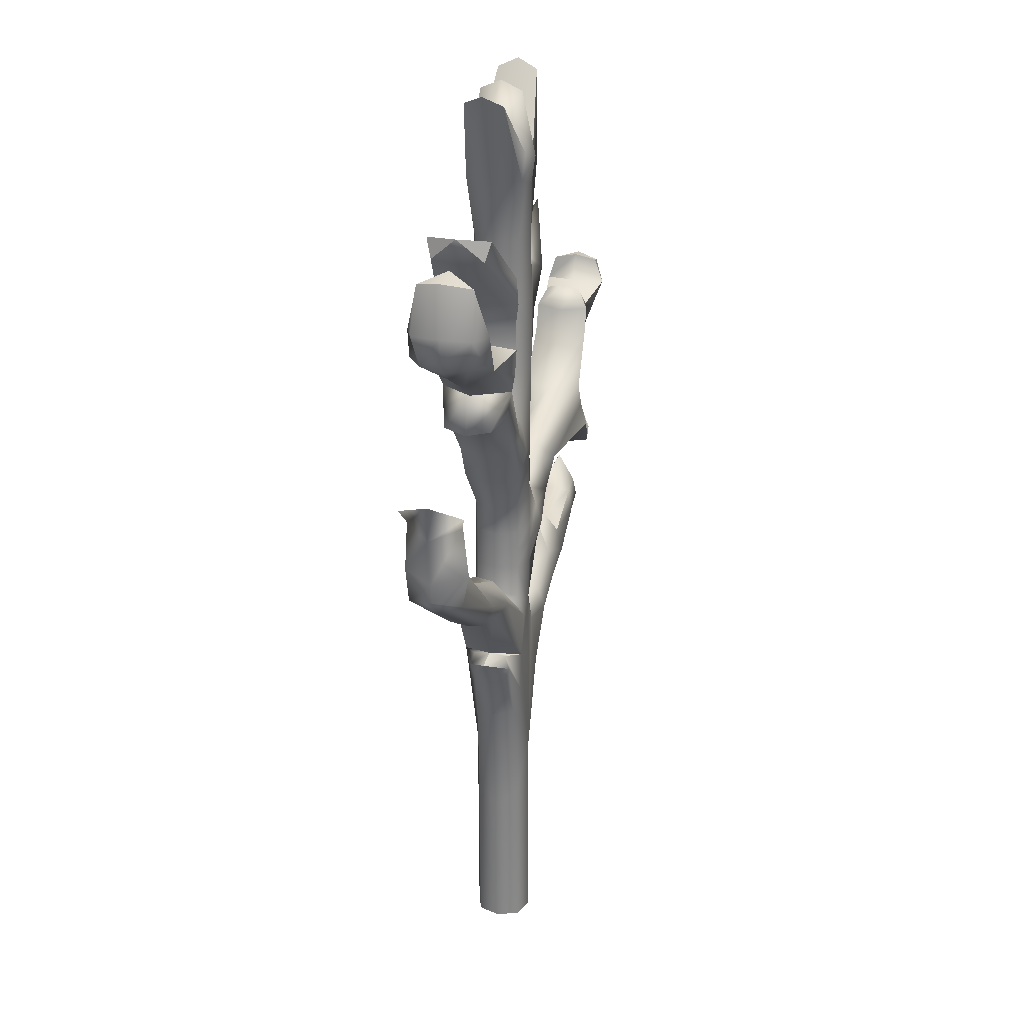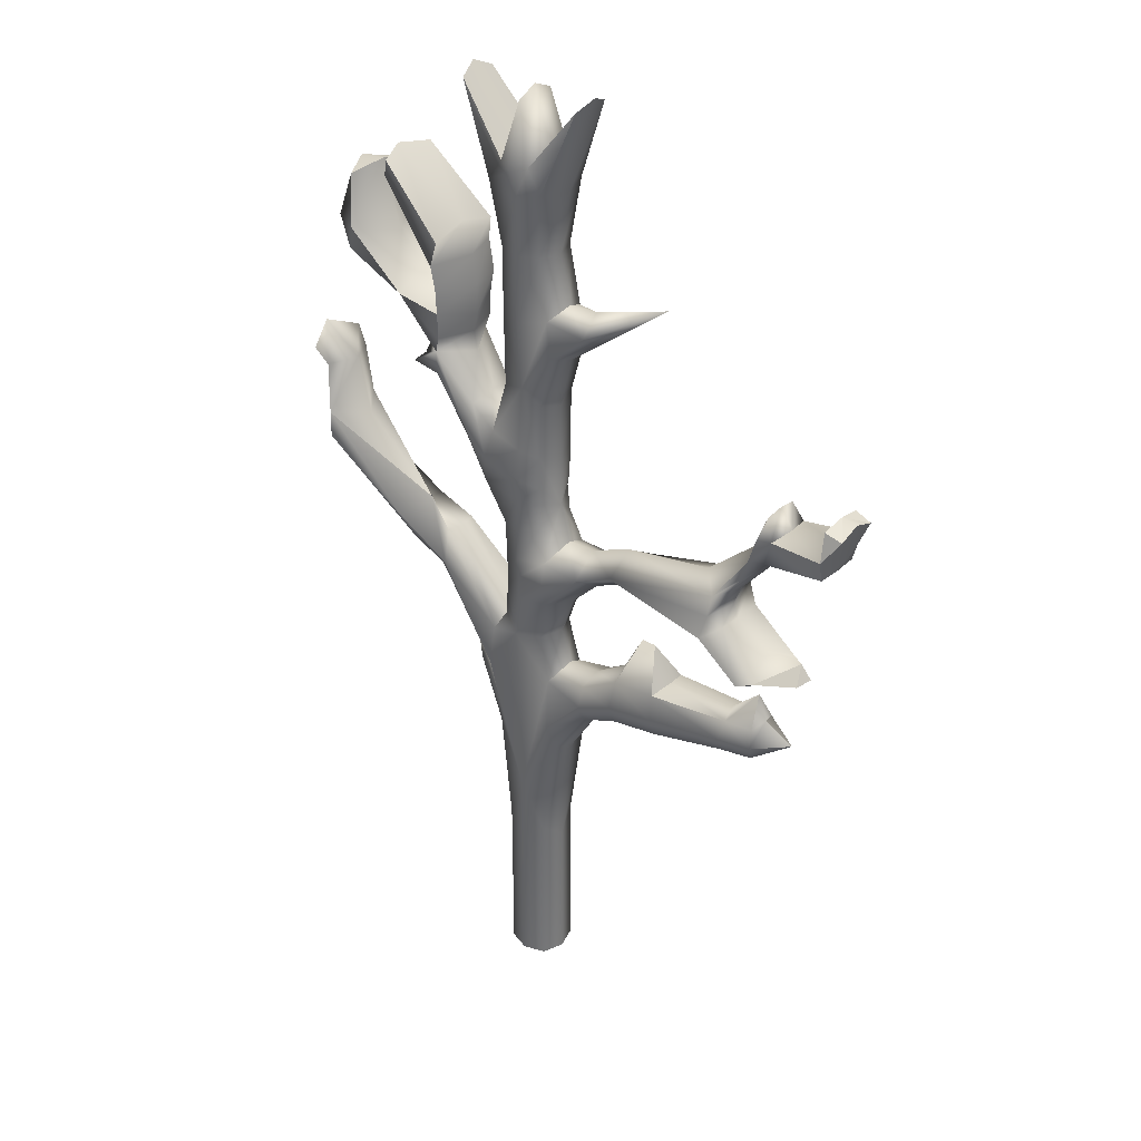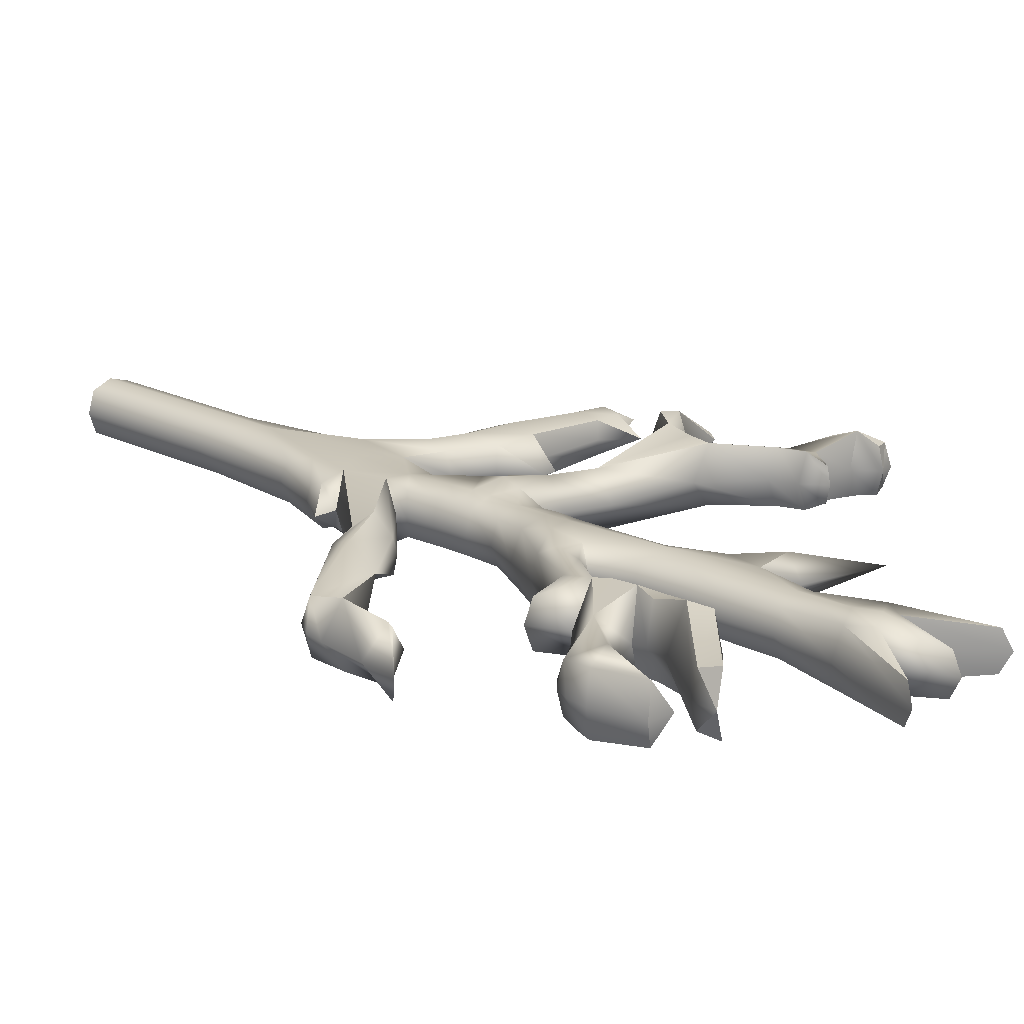
<metadata>
{"format":"obj","ext":"obj","renderer":"f3d","projection":"perspective","resolution":1024,"background":"white","views":[{"elev":27.6,"azim":104.1,"up":"+Y"},{"elev":33.3,"azim":-139.7,"up":"+Y"},{"elev":20.6,"azim":131.6,"up":"+Z"}]}
</metadata>
<code>
g default
v -0.5269 -0.3868 0.5955
v -0.5336 4.372 0.5948
v -1.005 7.5 0.5961
v 0.6641 -0.3868 0.5955
v 0.6696 4.374 0.5947
v 1.025 7.506 0.5586
v -1.06 7.241 -0.00019
v -1.006 7.501 -0.5962
v 1.079 7.255 5.8e-05
v 1.025 7.506 -0.5585
v -0.5336 4.372 -0.5948
v -0.5269 -0.3868 -0.5955
v 0.6695 4.374 -0.5947
v 0.6641 -0.3868 -0.5955
v -0.8585 8.258 0.8029
v -0.8104 9.708 0.668
v 0.8833 8.233 0.7517
v 1.165 9.605 0.8413
v 0.1115 9.021 0.8058
v 0.8832 8.234 -0.7518
v 1.164 9.606 -0.8423
v 1.674 9.833 -0.000309
v -0.8587 8.257 -0.8028
v -0.8108 9.708 -0.6679
v 0.1113 9.021 -0.8058
v -1.057 10.14 -0.00026
v -1.998 8.95 0.5978
v -3.06 9.413 0.5958
v -1.998 8.95 -0.5978
v -3.06 9.413 -0.5958
v -3.061 9.225 0.000273
v -1.994 10.05 0.5985
v -3.14 10.75 0.6432
v -3.061 9.959 0.8002
v -1.994 10.05 -0.5984
v -3.14 10.75 -0.6433
v -2.961 10.88 -8.5e-05
v -3.061 9.958 -0.8001
v -4.446 9.65 0.5748
v -4.446 9.65 -0.5748
v -4.366 10.88 0.6286
v -4.366 10.88 -0.6287
v -4.548 11.08 6.9e-05
v -3.548 11.99 -0.000114
v -3.955 11.99 0.000264
v -6.543 10.11 0.4533
v -6.543 10.11 -0.4533
v -6.665 11.11 0.4785
v -6.665 11.11 -0.4784
v -7.455 10.26 0.4035
v -7.455 10.26 -0.4034
v -7.463 11.15 0.4412
v -7.463 11.15 -0.4413
v -7.596 11.28 -6.9e-05
v -7.356 12.02 -7.7e-05
v 1.652 8.939 0.4466
v 1.652 8.939 -0.4467
v 1.637 9.762 -0.453
v 1.637 9.762 0.4528
v 0.9396 10.83 0.8697
v 0.9395 10.83 -0.8697
v 0.9681 11.18 2.3e-05
v -0.4943 11.01 0.598
v -0.8677 12.32 0.786
v 0.7165 11.31 0.5961
v 0.6744 12.26 0.5957
v 0.1087 12.17 0.8021
v 0.7165 11.31 -0.5961
v 0.6744 12.26 -0.5957
v 0.8682 12.29 -0.000413
v -0.4943 11.01 -0.598
v -0.8675 12.32 -0.7859
v 0.1082 12.17 -0.8021
v -1.135 12.16 0.000297
v -0.8399 13.01 0.9476
v -0.7927 13.59 0.7932
v 0.6649 12.83 0.5955
v 0.6781 13.37 0.5955
v 0.07613 13.39 0.8023
v 0.6649 12.83 -0.5955
v 0.6781 13.37 -0.5955
v 0.8835 13.37 -0.000462
v -0.84 13.01 -0.9476
v -0.7931 13.59 -0.7931
v 0.07566 13.39 -0.8024
v -1.022 14.01 -7.5e-05
v 3.152 11.87 0.5109
v 3.152 11.87 -0.5108
v 3.042 11.8 8.6e-05
v 2.939 12.98 -0.4679
v 2.744 12.18 -0.8451
v 2.939 12.98 0.468
v 2.813 12.99 -3.7e-05
v 2.744 12.18 0.8453
v 4.165 12.26 0.4879
v 4.166 12.26 -0.4877
v 4.288 12.26 9.8e-05
v 3.97 13.43 9e-06
v 7.103 14.54 0.7258
v 7.103 14.54 -0.7259
v 6.943 15.38 -0.8607
v 6.95 15.78 -0.6839
v 6.942 15.38 0.859
v 6.951 15.78 0.6842
v 7.544 15.31 -0.000984
v 7.047 16.82 0.7445
v 7.04 16.82 -0.7461
v 7.413 17.31 0.8665
v 7.381 17.26 -0.8607
v -1.922 13.55 0.8249
v -3.069 14.09 0.8177
v -1.921 13.55 -0.8246
v -3.069 14.09 -0.8177
v -3.114 13.54 -5.4e-05
v -3.035 14.6 -5.9e-05
v -6.188 13.82 1.126
v -6.187 13.82 -1.126
v -5.493 13.47 -0.000596
v -6.338 14.99 0.8272
v -6.286 14.43 0.9239
v -6.338 14.99 -0.8269
v -5.596 15.12 -0.000104
v -6.286 14.43 -0.9236
v -6.595 14.09 0.7008
v -6.595 14.09 -0.7016
v -6.555 14.01 0.000287
v -6.583 14.91 -9.4e-05
v -7.252 12.72 -0.9273
v -7.252 12.72 0.9274
v -7.401 12.46 0.00072
v -7.719 12.97 0.8761
v -7.72 12.97 -0.8798
v -7.48 13.45 7.6e-05
v -7.887 12.59 0.000528
v -8.849 13.13 0.04429
v -8.56 13.51 0.007345
v -8.744 13.1 -0.4224
v -7.325 16.39 0.7776
v -7.004 16.38 -5.8e-05
v -7.325 16.39 -0.7775
v -7.736 16.46 -0.6685
v -7.737 16.46 0.6686
v -7.795 16.33 -0.000405
v -7.553 17.12 0.7733
v -7.916 17.14 -0.6633
v -7.916 17.14 0.6635
v -8.048 17.23 5e-06
v -9.387 16.66 0.6372
v -9.387 16.66 -0.6374
v -9.374 16.6 4e-06
v -9.47 17.3 0.8746
v -8.985 17.47 -7.6e-05
v -9.473 17.3 -0.8739
v -9.433 18.17 -7.5e-05
v -9.859 17.89 0.6015
v -9.394 18.03 0.646
v -9.394 18.03 -0.6463
v -9.861 17.89 -0.5951
v -7.678 17.68 0.4908
v -7.678 17.68 -0.4902
v -0.5205 14.54 0.6024
v -0.3485 15.19 0.709
v 0.7214 14.23 0.5965
v 1.216 15.4 0.7965
v 0.1146 15.24 0.8046
v 0.7214 14.23 -0.5965
v 1.216 15.4 -0.7733
v 1.447 15.28 0.0112
v -0.5201 14.54 -0.6025
v -0.3483 15.19 -0.709
v 0.1143 15.24 -0.8046
v -0.5131 15.68 0.6018
v -0.5351 16.61 0.5957
v 1.068 16.19 0.9848
v 0.9426 16.99 0.8011
v 0.03719 16.76 0.802
v 1.068 16.19 -0.9616
v 0.9419 16.99 -0.7783
v 1.128 17.38 0.01157
v -0.5131 15.68 -0.6017
v -0.5351 16.61 -0.5957
v 0.03667 16.76 -0.802
v -0.7309 16.42 0.000421
v 1.973 16.55 0.7141
v 2.812 18.05 0.8537
v 1.973 16.55 -0.6908
v 2.812 18.05 -0.8305
v 2.859 17.7 0.01155
v 1.661 17.51 -0.7192
v 2.72 18.77 -0.9429
v 1.661 17.51 0.7416
v 2.721 18.77 0.966
v 2.147 18.61 0.01198
v 3.544 18.91 0.01166
v 2.575 19.21 -0.9937
v 2.56 19.93 -1.032
v 2.653 21.3 1.109
v 2.228 21.35 0.009303
v 2.66 21.28 -1.108
v 2.575 19.21 1.017
v 2.58 19.91 1.056
v 3.434 21.38 0.009665
v 2.521 21.94 -1.026
v 2.523 21.93 1.05
v 4.552 23.07 0.7136
v 4.547 23.08 -0.6997
v 4.354 23.6 -0.8333
v 3.813 18.03 0.6593
v 3.813 18.03 -0.636
v 2.614 20.59 -1.017
v 2.889 20.59 1.02
v 2.345 20.56 0.9312
v 2.12 19.71 0.009573
v 3.265 20.34 0.01862
v 4.082 19.95 0.8389
v 5.92 20.7 0.6617
v 4.082 19.95 -0.8163
v 5.92 20.7 -0.6388
v 5.69 20.32 0.01147
v 5.492 21.49 -1.066
v 5.661 20.83 -0.9751
v 5.492 21.49 1.089
v 4.743 21.25 0.01165
v 5.661 20.83 0.998
v 6.041 20.62 0.01129
v 6.157 21.6 -0.7906
v 6.157 21.6 0.8138
v 6.33 21.65 0.01146
v 5.73 22.83 -0.7326
v 5.729 22.83 0.7552
v -0.5736 18.17 0.5956
v -0.9528 19.69 0.6622
v -0.5736 18.17 -0.5956
v -0.9529 19.69 -0.6619
v -1.056 19.44 -0.000389
v -0.821 20.67 0.6466
v 0.6269 18.42 0.5959
v 0.654 20.39 0.5953
v 0.02711 20.44 0.8021
v 0.6269 18.42 -0.5959
v 0.654 20.39 -0.5953
v 0.8671 20.37 -0.000497
v -0.8212 20.67 -0.6466
v 0.02661 20.44 -0.8021
v -1.053 20.98 -0.000134
v -1.991 20.58 0.6503
v -1.991 20.58 -0.6497
v -4.128 21.82 0.000318
v -0.5313 22.29 0.5968
v -0.7502 24.08 0.7687
v 0.6656 22.29 0.5962
v 0.8987 24.08 0.7691
v 0.06875 23.72 0.8147
v 0.6656 22.29 -0.5962
v 0.8986 24.08 -0.7692
v 1.184 24.01 -0.000503
v -0.5313 22.29 -0.5968
v -0.7502 24.08 -0.7686
v 0.06848 23.72 -0.8147
v -1.03 24.01 0.000487
v -0.3451 24.66 0.7614
v 0.4959 24.66 0.7616
v 0.4948 24.66 -0.7618
v 0.5876 24.94 1.1e-05
v -0.3462 24.66 -0.7612
v -0.4311 24.95 -1.1e-05
v 0.06892 26.24 0.5752
v 0.06836 26.23 -0.5624
v 0.06877 26.5 0.005919
v 1.905 26.36 0.5354
v 1.9 26.33 -0.5263
v -1.654 26.36 0.5354
v -1.657 26.35 -0.5391
v 0.06913 5.808 -0.8032
v 0.06862 -0.3868 -0.7989
v 0.8675 -0.3868 -0
v 0.869 3.905 -0.000449
v -0.7303 -0.3868 -0
v -0.7326 3.905 0.000442
v 0.06938 5.806 0.8031
v 0.06862 -0.3868 0.7989
v 1.673 8.812 5.4e-05
v 2.355 9.793 -0.00011
v 1.667 9.359 0.5938
v 1.666 9.358 -0.5939
v -7.484 10.13 -2.8e-05
v -8.445 10.88 8.7e-05
v -7.485 10.63 -0.5459
v -7.485 10.63 0.5459
v -2.001 8.759 -0.000307
v -1.996 9.49 0.7944
v -1.991 10.24 -0.00016
v -1.996 9.49 -0.7944
v -4.446 9.468 0.000372
v -4.444 10.18 0.7727
v -4.444 10.18 -0.7727
v -6.543 9.97 0.000362
v -6.547 10.53 0.6102
v -6.524 11.24 0.000308
v -6.547 10.53 -0.6101
v 7.101 14.23 -0.000305
v 7.434 14.74 -0.000302
v 0.2401 10.92 -0.8012
v -0.7385 11.04 0.000327
v 0.2399 10.92 0.8013
v 0.8782 11.44 -0.000243
v 0.06908 12.83 0.805
v 0.8682 12.83 -0.000453
v 0.06885 12.83 -0.805
v -6.423 14.4 -0.000365
v 4.405 13.05 -0.8326
v 4.405 13.05 0.8326
v 6.207 15.3 0.000166
v 6.636 16.88 -0.001136
v 7.731 16.69 -0.001434
v 7.765 17.67 -0.008196
v -1.98 13.02 -0.000112
v -1.843 14.08 4e-06
v -7.694 17.76 0.000298
v -7.246 17.11 -0.000508
v -7.553 17.12 -0.7732
v -9.736 17.21 4.3e-05
v -9.862 18.11 2.5e-05
v 0.09996 14.31 0.7995
v 0.9322 14.2 -0.000467
v 0.09913 14.31 -0.7995
v -0.7314 15.04 -0.000106
v 0.09974 15.84 0.8053
v 4.01 17.94 0.01147
v 0.09953 15.84 -0.8053
v 2.006 16.39 0.01151
v 1.829 17.01 -0.9465
v 1.618 17.67 0.0115
v 1.829 17.01 0.9697
v 2.237 19.17 0.01167
v 6.251 21.05 0.01153
v 2.526 22.21 0.01117
v 4.724 23.06 0.01124
v 4.72 23.71 0.006601
v 4.4 23.6 0.8611
v 2.102 20.54 0.007428
v 3.157 20.66 0.01262
v 4.167 19.4 0.01152
v 3.958 20.57 0.01131
v 5.324 23.11 0.01163
v 6.062 23.02 0.0116
v -0.0993 18.63 -0.8015
v -0.7367 18.02 0.000252
v -0.09868 18.63 0.8015
v 0.8685 18.35 -0.000558
v -2.037 20.2 1.8e-05
v -1.905 21.06 0.000407
v 0.06868 22.29 0.799
v 0.8697 22.29 -0.000443
v 0.06777 22.29 -0.799
v -0.7364 22.29 0.000329
v 0.0688 24.51 0.9267
v 2.053 26.6 0.01704
v 0.06765 24.51 -0.9267
v -1.796 26.6 0.009625
g pCube28
f 101 102 107
f 102 101 107
f 104 103 106
f 103 104 106
f 131 136 135
f 132 137 136
f 151 156 155
f 153 158 157
f 155 154 323
f 154 158 323
f 197 212 211
f 201 211 212
f 203 207 206
f 204 205 340
f 206 207 339
f 339 340 205
f 10 13 274 20
f 13 14 275 274
f 12 11 274 275
f 8 23 274 11
f 24 25 274 23
f 21 20 274 25
f 5 4 276 277
f 277 276 14 13
f 277 13 10 9
f 5 277 9 6
f 11 12 278 279
f 279 278 1 2
f 279 2 3 7
f 11 279 7 8
f 6 17 280 5
f 18 19 280 17
f 16 15 280 19
f 3 2 280 15
f 2 1 281 280
f 4 5 280 281
f 56 282 283 284
f 282 57 285 283
f 283 285 58 22
f 284 283 22 59
f 51 286 287 288
f 286 50 289 287
f 287 289 52 54
f 288 287 54 53
f 8 7 290 29
f 7 3 27 290
f 290 27 28 31
f 29 290 31 30
f 3 15 291 27
f 15 16 32 291
f 291 32 33 34
f 27 291 34 28
f 16 26 292 32
f 26 24 35 292
f 292 35 36 37
f 32 292 37 33
f 24 23 293 35
f 23 8 29 293
f 293 29 30 38
f 35 293 38 36
f 30 31 294 40
f 31 28 39 294
f 28 34 295 39
f 34 33 41 295
f 36 38 296 42
f 38 30 40 296
f 33 37 44
f 37 36 44
f 36 42 45 44
f 42 43 45
f 43 41 45
f 41 33 44 45
f 40 294 297 47
f 294 39 46 297
f 39 295 298 46
f 295 41 48 298
f 41 43 299 48
f 43 42 49 299
f 42 296 300 49
f 296 40 47 300
f 47 297 286 51
f 297 46 50 286
f 46 298 289 50
f 298 48 52 289
f 49 300 288 53
f 300 47 51 288
f 48 299 55
f 299 49 55
f 49 53 55
f 53 54 55
f 54 52 55
f 52 48 55
f 6 9 282 56
f 9 10 57 282
f 10 20 285 57
f 20 21 58 285
f 21 22 58
f 22 18 59
f 18 17 284 59
f 17 6 56 284
f 99 301 302
f 301 100 302
f 302 100 101 105
f 99 302 105 103
f 61 303 68
f 21 25 303 61
f 24 71 303 25
f 72 73 303 71
f 69 68 303 73
f 24 26 304 71
f 26 16 63 304
f 304 63 64 74
f 71 304 74 72
f 60 65 305
f 66 67 305 65
f 64 63 305 67
f 16 19 305 63
f 18 60 305 19
f 60 62 306 65
f 62 61 68 306
f 306 68 69 70
f 65 306 70 66
f 64 67 307 75
f 67 66 77 307
f 307 77 78 79
f 75 307 79 76
f 66 70 308 77
f 70 69 80 308
f 308 80 81 82
f 77 308 82 78
f 69 73 309 80
f 73 72 83 309
f 309 83 84 85
f 80 309 85 81
f 125 126 310 123
f 126 124 120 310
f 310 120 119 127
f 123 310 127 121
f 22 21 88 89
f 18 22 89 87
f 61 90 91
f 21 61 91 88
f 62 60 92 93
f 61 62 93 90
f 60 18 87 94
f 60 94 92
f 87 89 97 95
f 89 88 96 97
f 88 91 311 96
f 91 90 98 311
f 90 93 98
f 93 92 98
f 92 94 312 98
f 94 87 95 312
f 95 97 301 99
f 97 96 100 301
f 96 311 100
f 311 98 101 100
f 98 313 101
f 98 103 313
f 98 312 99 103
f 312 95 99
f 101 313 314 107
f 313 103 106 314
f 103 105 315 106
f 105 101 107 315
f 107 314 316 109
f 314 106 108 316
f 106 315 316 108
f 315 107 109 316
f 72 74 317 112
f 74 64 110 317
f 317 110 111 114
f 112 317 114 113
f 64 75 110
f 75 76 110
f 76 86 318 110
f 86 84 112 318
f 318 112 113 115
f 110 318 115 111
f 84 83 112
f 83 72 112
f 114 111 116 118
f 113 114 118 117
f 111 119 120
f 111 120 116
f 115 113 121 122
f 111 115 122 119
f 113 117 123
f 113 123 121
f 130 129 131 134
f 128 130 134 132
f 116 120 124
f 123 117 125
f 118 116 129 130
f 117 118 130 128
f 116 124 131 129
f 126 125 132 133
f 124 126 133 131
f 125 117 128 132
f 131 133 136
f 133 132 136
f 132 134 135 137
f 134 131 135
f 122 121 140 139
f 119 122 139 138
f 121 141 140
f 127 119 142 143
f 121 127 143 141
f 119 138 142
f 138 139 320 144
f 139 140 321 320
f 140 141 145 321
f 149 150 322 153
f 150 148 151 322
f 142 138 144 146
f 143 142 148 150
f 141 143 150 149
f 142 146 151 148
f 147 145 153 152
f 146 147 152 151
f 145 141 149 153
f 151 152 154 156
f 152 153 157 154
f 153 322 323 158
f 322 151 155 323
f 144 320 319 159
f 320 321 160 319
f 321 145 160
f 145 147 319 160
f 147 146 159 319
f 146 144 159
f 76 79 324 161
f 79 78 163 324
f 324 163 164 165
f 161 324 165 162
f 78 82 325 163
f 82 81 166 325
f 325 166 167 168
f 163 325 168 164
f 81 85 326 166
f 85 84 169 326
f 326 169 170 171
f 166 326 171 167
f 170 169 327 180
f 84 86 327 169
f 76 161 327 86
f 162 172 327 161
f 173 183 327 172
f 181 180 327 183
f 162 165 328 172
f 165 164 174 328
f 328 174 175 176
f 172 328 176 173
f 167 171 330 177
f 171 170 180 330
f 330 180 181 182
f 177 330 182 178
f 164 168 331 184
f 168 167 186 331
f 331 186 187 188
f 184 331 188 185
f 167 177 332 186
f 177 178 189 332
f 332 189 190 187
f 186 332 187
f 178 179 333 189
f 179 175 191 333
f 333 191 192 193
f 189 333 193 190
f 175 174 334 191
f 174 164 184 334
f 334 184 185
f 191 334 185 192
f 190 193 335 195
f 193 192 200 335
f 335 200 201 213
f 195 335 213 196
f 216 225 336
f 225 218 336
f 336 218 226 228
f 216 336 228 227
f 199 198 337 203
f 198 197 204 337
f 205 338 339
f 338 206 339
f 197 202 338 205
f 202 199 206 338
f 199 203 206
f 203 337 339 207
f 337 204 340 339
f 204 197 205
f 185 188 329 208
f 188 187 209 329
f 187 190 209
f 190 194 329 209
f 194 192 208 329
f 192 185 208
f 196 213 341 210
f 213 201 212 341
f 341 212 197 198
f 210 341 198 199
f 201 214 342 211
f 214 196 210 342
f 342 210 199 202
f 211 342 202 197
f 192 194 343 215
f 194 190 217 343
f 343 217 218 219
f 215 343 219 216
f 190 195 217
f 195 196 217
f 217 220 221
f 217 221 218
f 196 214 344 217
f 214 201 215 344
f 344 215 222 223
f 217 344 223 220
f 201 200 215
f 200 192 215
f 215 216 224
f 215 224 222
f 219 218 225
f 216 219 225
f 221 220 226 218
f 345 230 346
f 229 345 346
f 222 224 216 227
f 220 223 345 229
f 223 222 230 345
f 222 227 230
f 227 228 346 230
f 228 226 229 346
f 226 220 229
f 178 182 347 240
f 181 233 347 182
f 234 347 233
f 243 244 347 234
f 241 240 347 244
f 181 183 348 233
f 183 173 231 348
f 348 231 232 235
f 233 348 235 234
f 175 237 349 176
f 238 239 349 237
f 236 232 349 239
f 232 231 349
f 173 176 349 231
f 178 240 350 179
f 240 241 242 350
f 350 242 238 237
f 179 350 237 175
f 234 235 351 247
f 235 232 246 351
f 232 236 246
f 236 245 352 246
f 245 243 247 352
f 243 234 247
f 247 351 248
f 351 246 248
f 246 352 248
f 352 247 248
f 236 239 353 249
f 239 238 251 353
f 353 251 252 253
f 249 353 253 250
f 238 242 354 251
f 242 241 254 354
f 354 254 255 256
f 251 354 256 252
f 241 244 355 254
f 244 243 257 355
f 355 257 258 259
f 254 355 259 255
f 243 245 356 257
f 245 236 249 356
f 356 249 250 260
f 257 356 260 258
f 250 253 357 261
f 253 252 262 357
f 255 259 359 263
f 259 258 265 359
f 357 262 267
f 261 357 267
f 264 263 268 269
f 262 264 269 267
f 359 265 268
f 263 359 268
f 266 261 267 269
f 265 266 269 268
f 252 256 358 270
f 256 255 271 358
f 255 263 271
f 263 264 358 271
f 264 262 270 358
f 262 252 270
f 258 260 360 273
f 260 250 272 360
f 250 261 272
f 261 266 360 272
f 266 265 273 360
f 265 258 273
f 135 136 137
f 154 155 156
f 157 158 154

</code>
